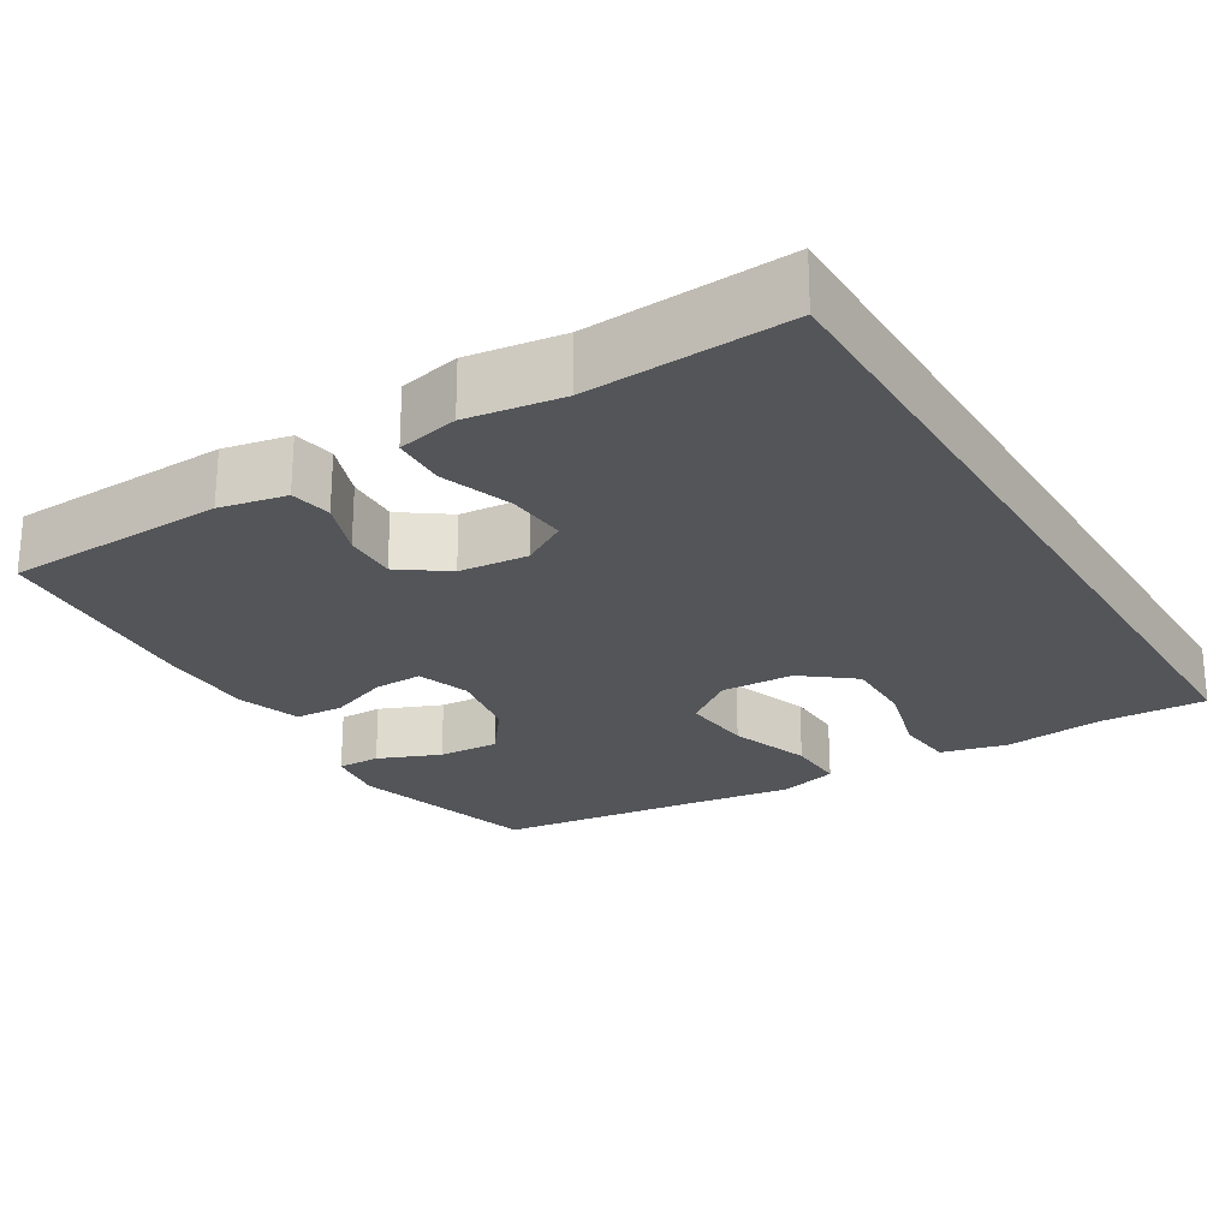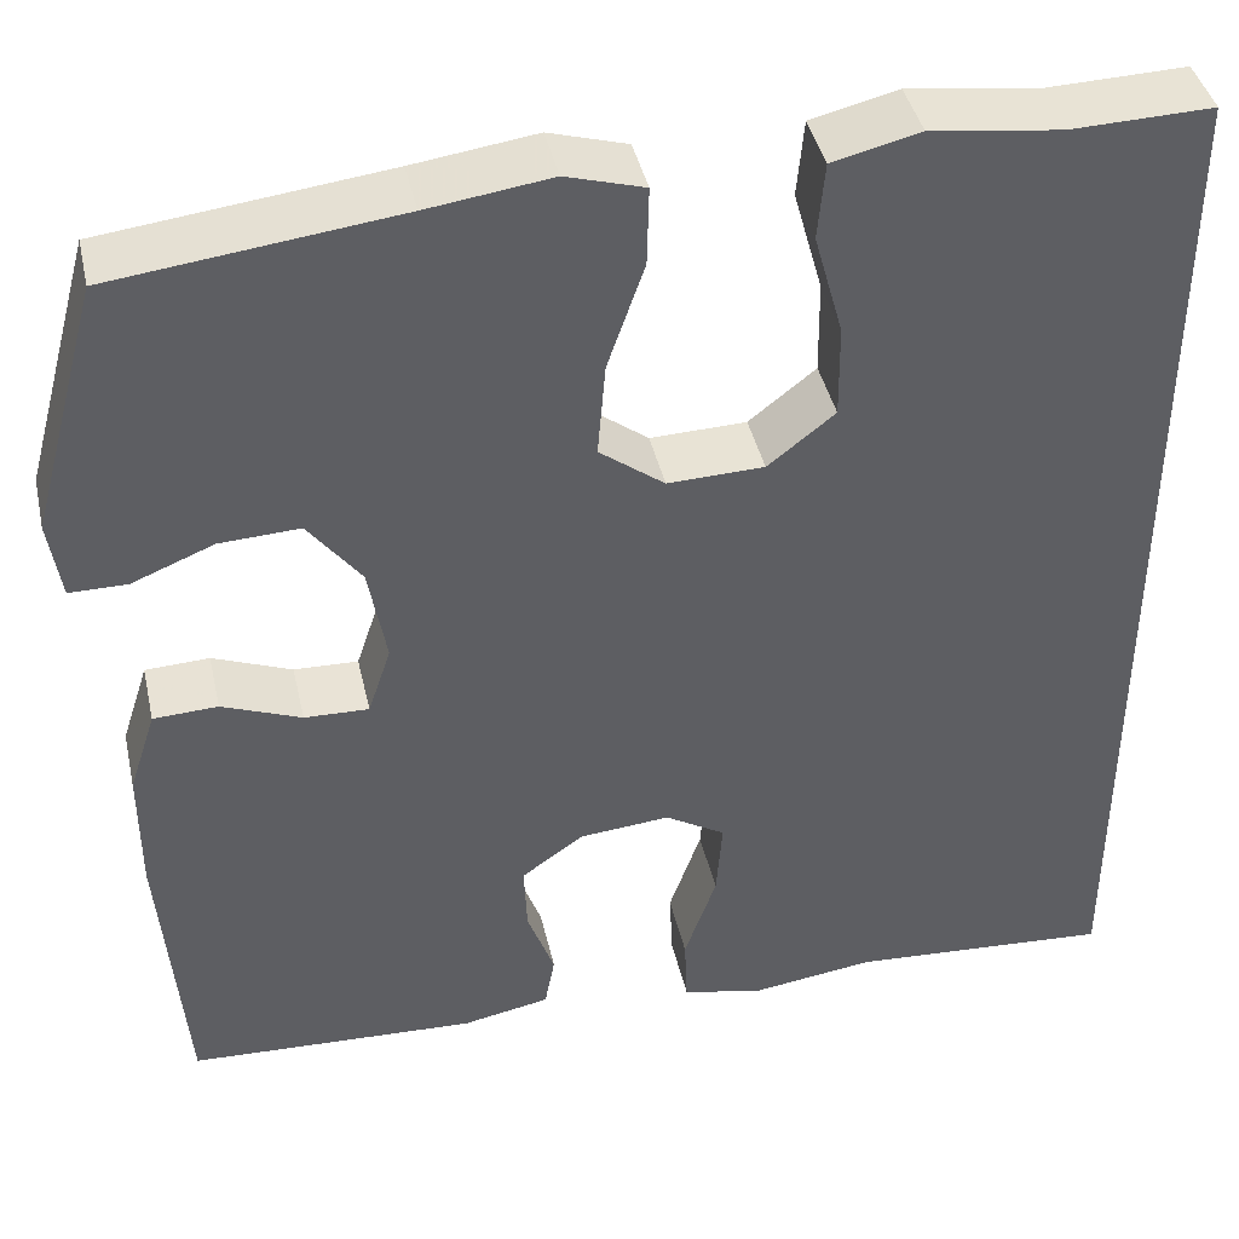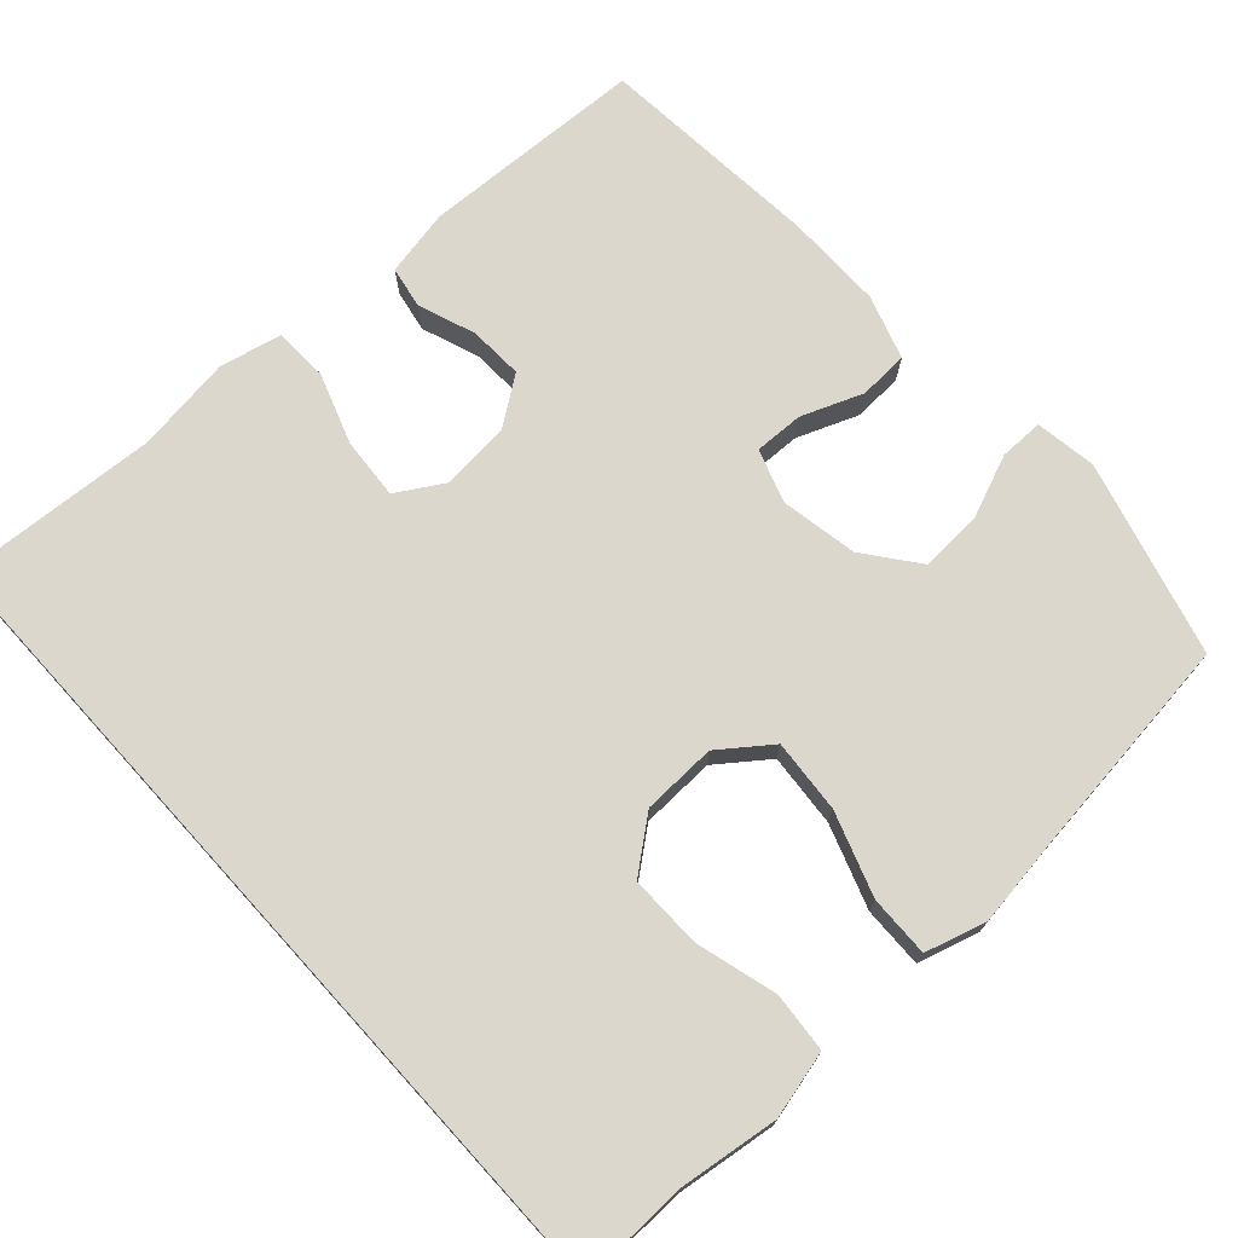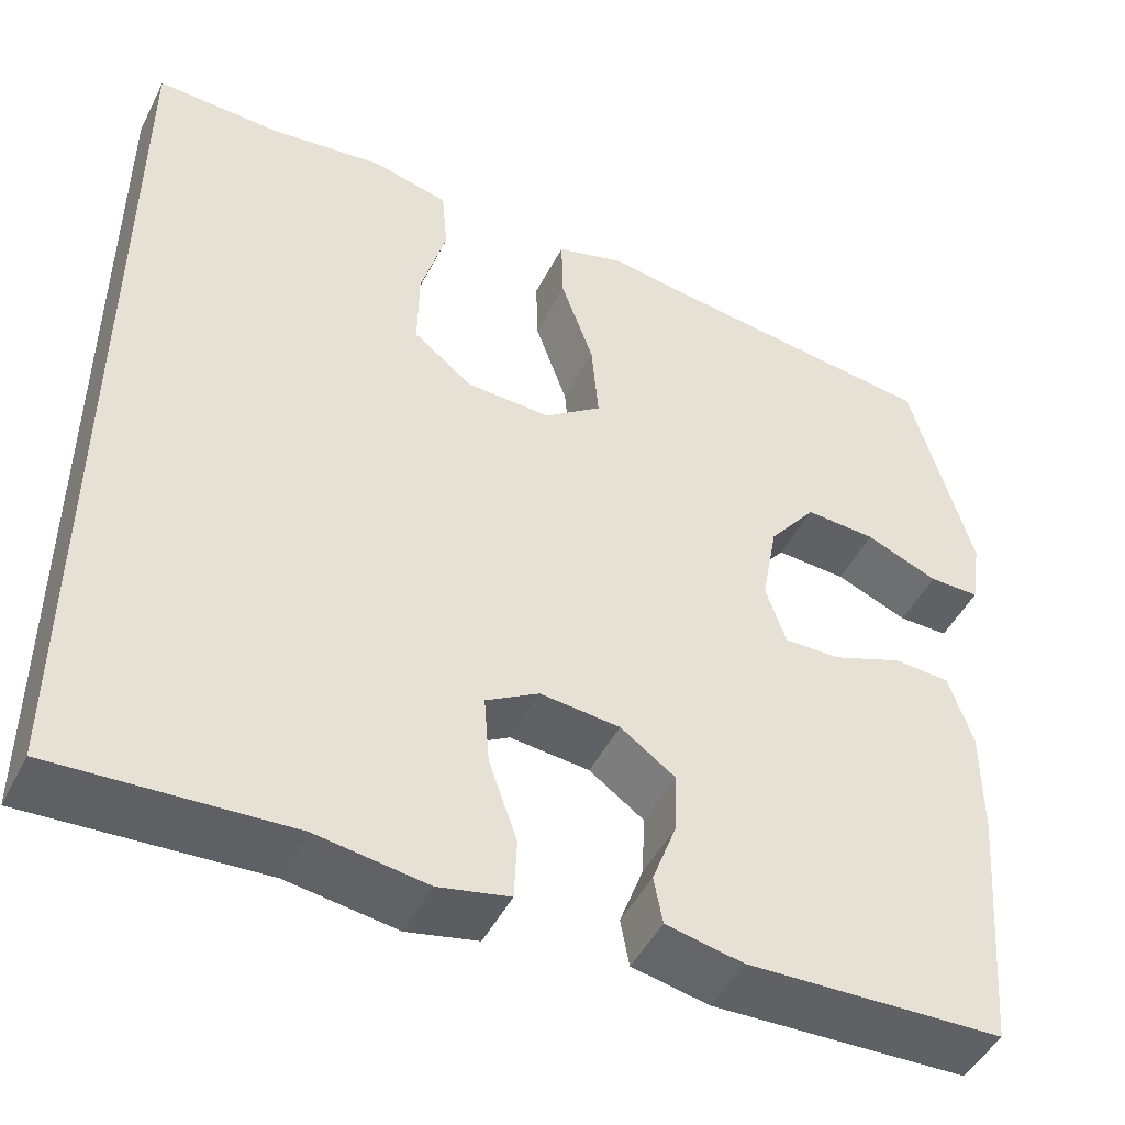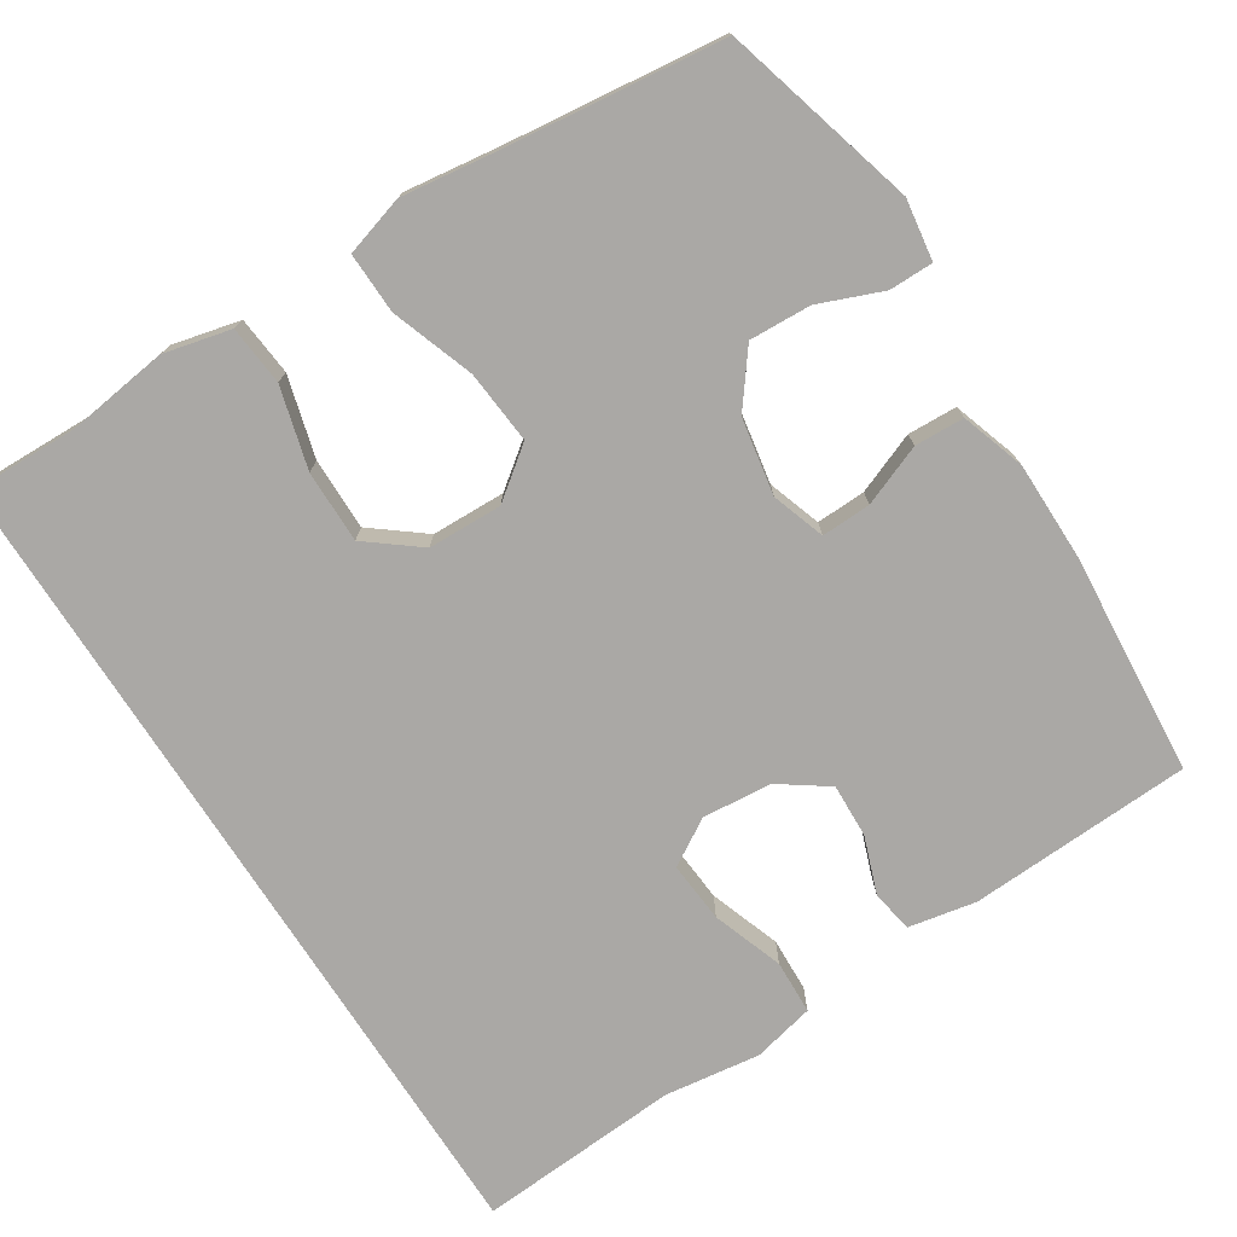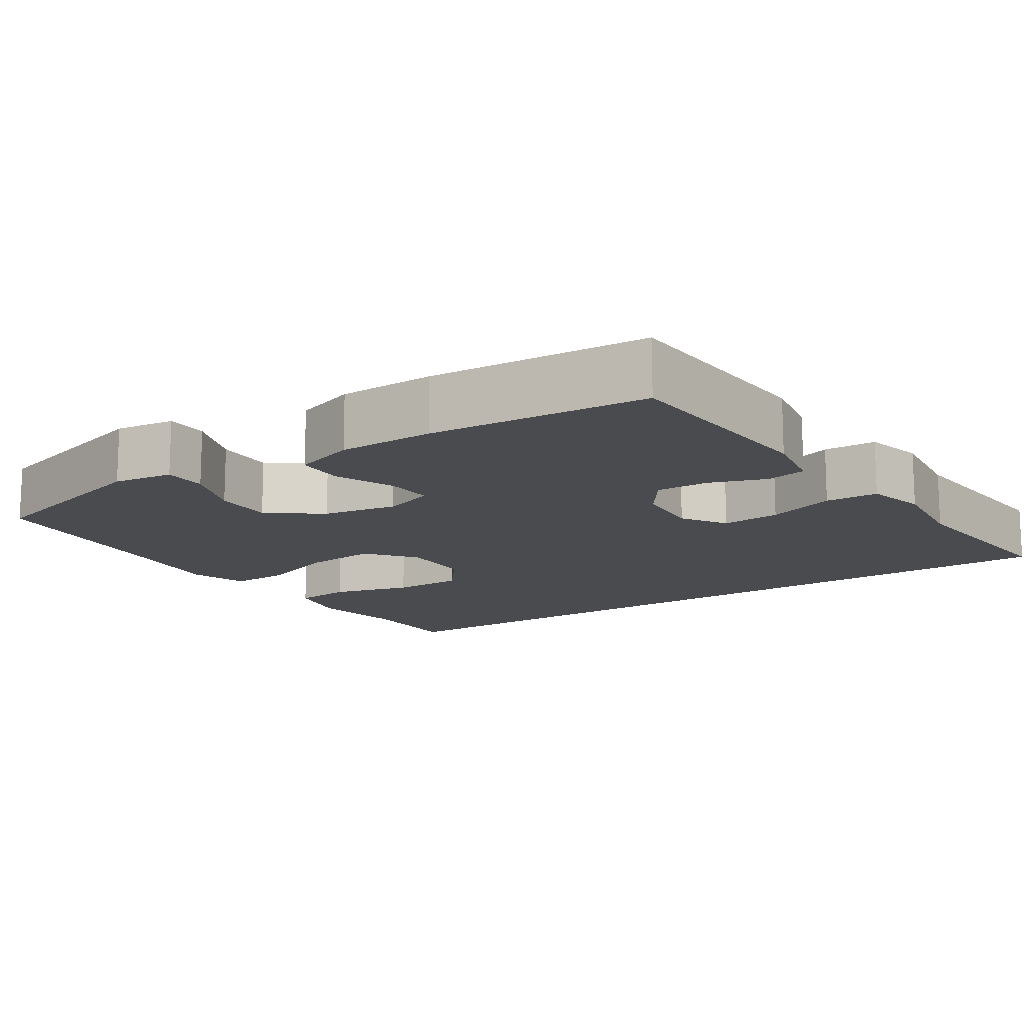
<metadata>
{"format":"obj","ext":"obj","renderer":"f3d","projection":"perspective","resolution":1024,"background":"white","views":[{"elev":-24.1,"azim":-148.9,"up":"+Y"},{"elev":41.7,"azim":167.4,"up":"+Z"},{"elev":72.9,"azim":-42.3,"up":"+Y"},{"elev":-47.9,"azim":-26.2,"up":"+Z"},{"elev":-75.1,"azim":32.7,"up":"+Y"},{"elev":-13.8,"azim":124.3,"up":"+Y"}]}
</metadata>
<code>
v -0.5 0.07 -0.541
v -0.5 0.07 0.538
v -0.359 0.07 0.534
v -0.229 0.07 0.551
v -0.142 0.07 0.53
v -0.135 0.07 0.453
v -0.164 0.07 0.348
v -0.165 0.07 0.254
v -0.098 0.07 0.201
v -0.002 0.07 0.198
v 0.063 0.07 0.247
v 0.055 0.07 0.342
v 0.018 0.07 0.449
v 0.016 0.07 0.528
v 0.094 0.07 0.551
v 0.217 0.07 0.534
v 0.5 0.07 0.5
v 0.569 0.07 0.248
v 0.557 0.07 0.169
v 0.5 0.07 0.169
v 0.418 0.07 0.202
v 0.338 0.07 0.206
v 0.285 0.07 0.137
v 0.267 0.07 0.038
v 0.29 0.07 -0.031
v 0.354 0.07 -0.029
v 0.433 0.07 0.002
v 0.497 0.07 -0.001
v 0.524 0.07 -0.084
v 0.524 0.07 -0.211
v 0.5 0.07 -0.5
v 0.211 0.07 -0.513
v 0.124 0.07 -0.496
v 0.114 0.07 -0.442
v 0.141 0.07 -0.368
v 0.144 0.07 -0.298
v 0.082 0.07 -0.254
v -0.008 0.07 -0.246
v -0.068 0.07 -0.282
v -0.062 0.07 -0.361
v -0.03 0.07 -0.453
v -0.033 0.07 -0.523
v -0.113 0.07 -0.541
v -0.237 0.07 -0.524
v -0.5 0 -0.541
v -0.5 0 0.538
v -0.359 0 0.534
v -0.229 0 0.551
v -0.142 0 0.53
v -0.135 0 0.453
v -0.164 0 0.348
v -0.165 0 0.254
v -0.098 0 0.201
v -0.002 0 0.198
v 0.063 0 0.247
v 0.055 0 0.342
v 0.018 0 0.449
v 0.016 0 0.528
v 0.094 0 0.551
v 0.217 0 0.534
v 0.5 0 0.5
v 0.569 0 0.248
v 0.557 0 0.169
v 0.5 0 0.169
v 0.418 0 0.202
v 0.338 0 0.206
v 0.285 0 0.137
v 0.267 0 0.038
v 0.29 0 -0.031
v 0.354 0 -0.029
v 0.433 0 0.002
v 0.497 0 -0.001
v 0.524 0 -0.084
v 0.524 0 -0.211
v 0.5 0 -0.5
v 0.211 0 -0.513
v 0.124 0 -0.496
v 0.114 0 -0.442
v 0.141 0 -0.368
v 0.144 0 -0.298
v 0.082 0 -0.254
v -0.008 0 -0.246
v -0.068 0 -0.282
v -0.062 0 -0.361
v -0.03 0 -0.453
v -0.033 0 -0.523
v -0.113 0 -0.541
v -0.237 0 -0.524
f 41 42 43 44
f 40 41 44 1
f 39 40 1 2
f 38 39 2 3
f 37 38 3
f 36 37 3
f 32 33 34 35
f 32 35 36
f 31 32 36
f 26 27 28 29
f 25 26 29 30
f 18 19 20 21
f 16 17 18 21
f 16 21 22
f 15 16 22 23
f 12 13 14 15
f 11 12 15 23
f 4 5 6 7
f 4 7 8
f 3 4 8
f 36 3 8
f 25 30 31 36
f 24 25 36
f 10 11 23 24
f 9 10 24 36
f 8 9 36
f 88 87 86 85
f 45 88 85 84
f 46 45 84 83
f 47 46 83 82
f 47 82 81
f 47 81 80
f 79 78 77 76
f 80 79 76
f 80 76 75
f 73 72 71 70
f 74 73 70 69
f 65 64 63 62
f 65 62 61 60
f 66 65 60
f 67 66 60 59
f 59 58 57 56
f 67 59 56 55
f 51 50 49 48
f 52 51 48
f 52 48 47
f 52 47 80
f 80 75 74 69
f 80 69 68
f 68 67 55 54
f 80 68 54 53
f 80 53 52
f 1 45 46 2
f 2 46 47 3
f 3 47 48 4
f 4 48 49 5
f 5 49 50 6
f 6 50 51 7
f 7 51 52 8
f 8 52 53 9
f 9 53 54 10
f 10 54 55 11
f 11 55 56 12
f 12 56 57 13
f 13 57 58 14
f 14 58 59 15
f 15 59 60 16
f 16 60 61 17
f 17 61 62 18
f 18 62 63 19
f 19 63 64 20
f 20 64 65 21
f 21 65 66 22
f 22 66 67 23
f 23 67 68 24
f 24 68 69 25
f 25 69 70 26
f 26 70 71 27
f 27 71 72 28
f 28 72 73 29
f 29 73 74 30
f 30 74 75 31
f 31 75 76 32
f 32 76 77 33
f 33 77 78 34
f 34 78 79 35
f 35 79 80 36
f 36 80 81 37
f 37 81 82 38
f 38 82 83 39
f 39 83 84 40
f 40 84 85 41
f 41 85 86 42
f 42 86 87 43
f 43 87 88 44
f 44 88 45 1

</code>
